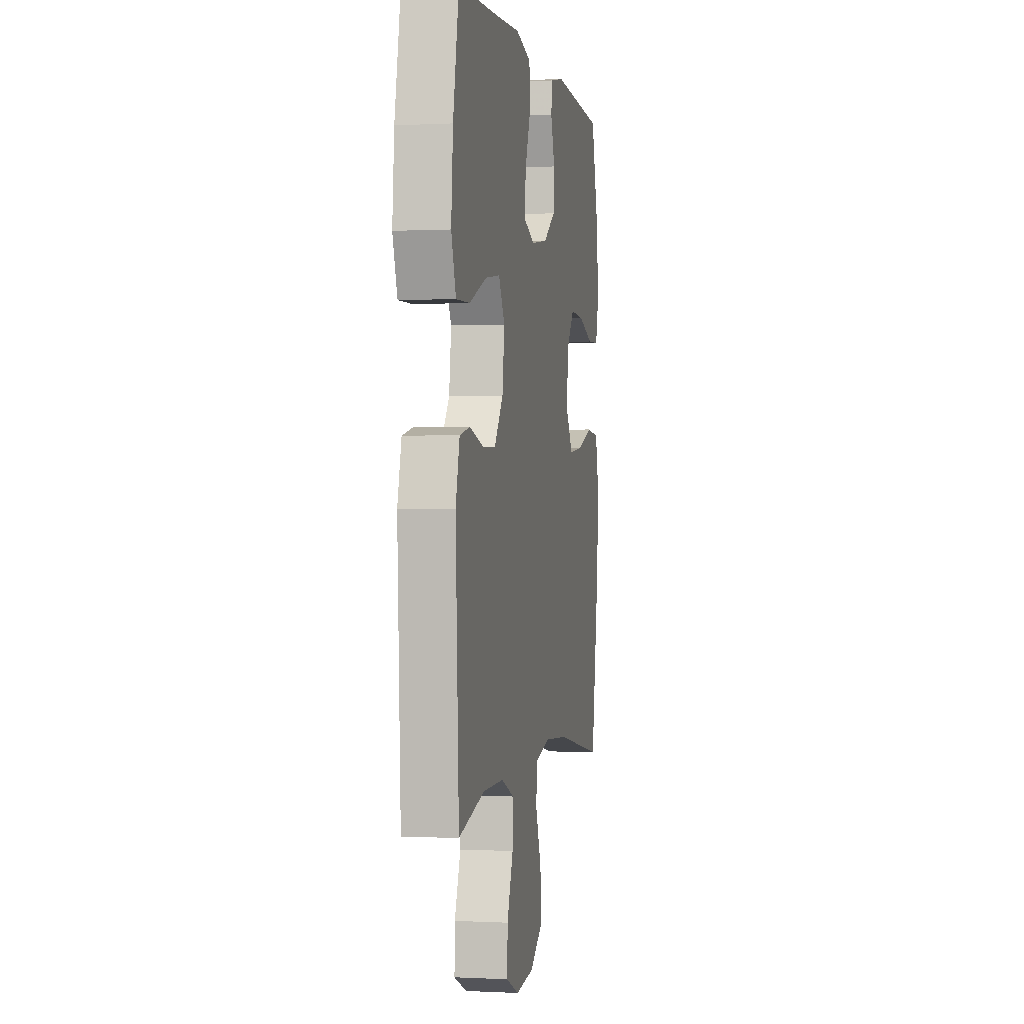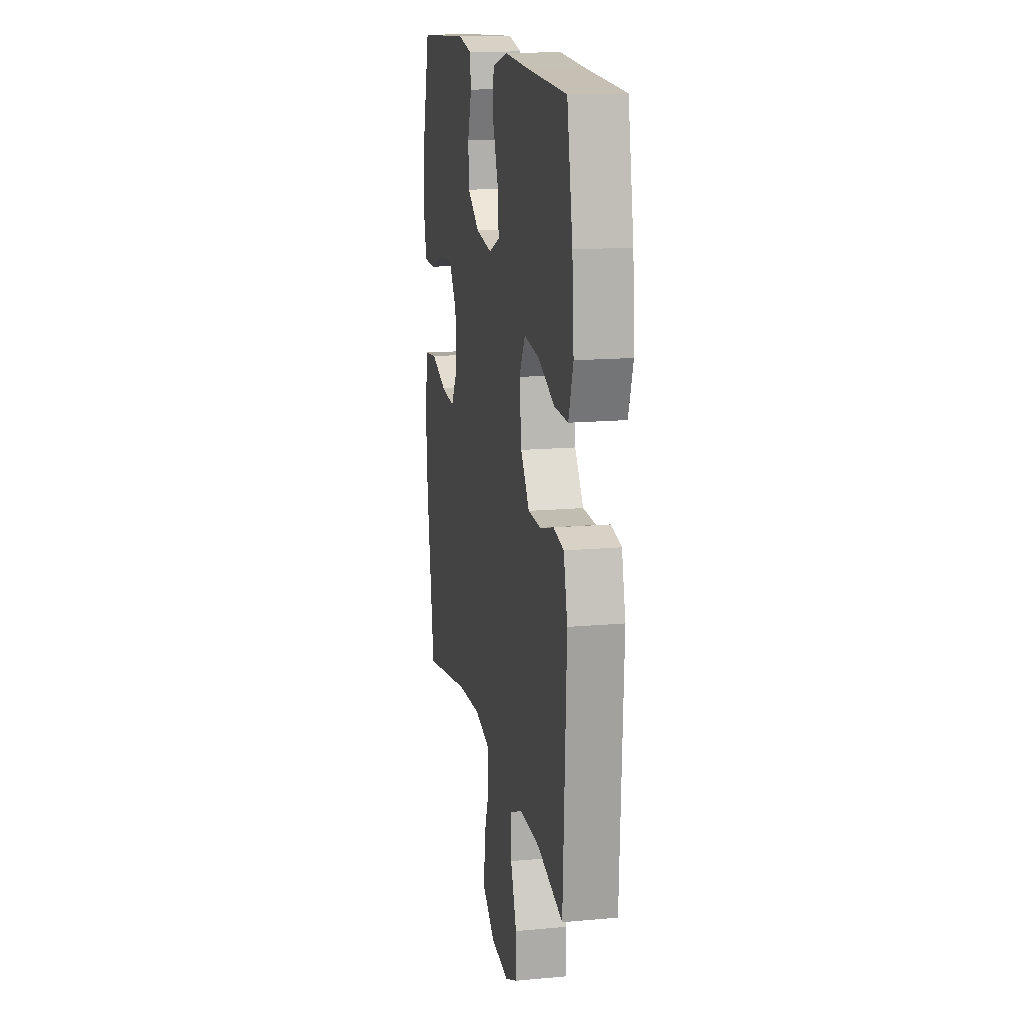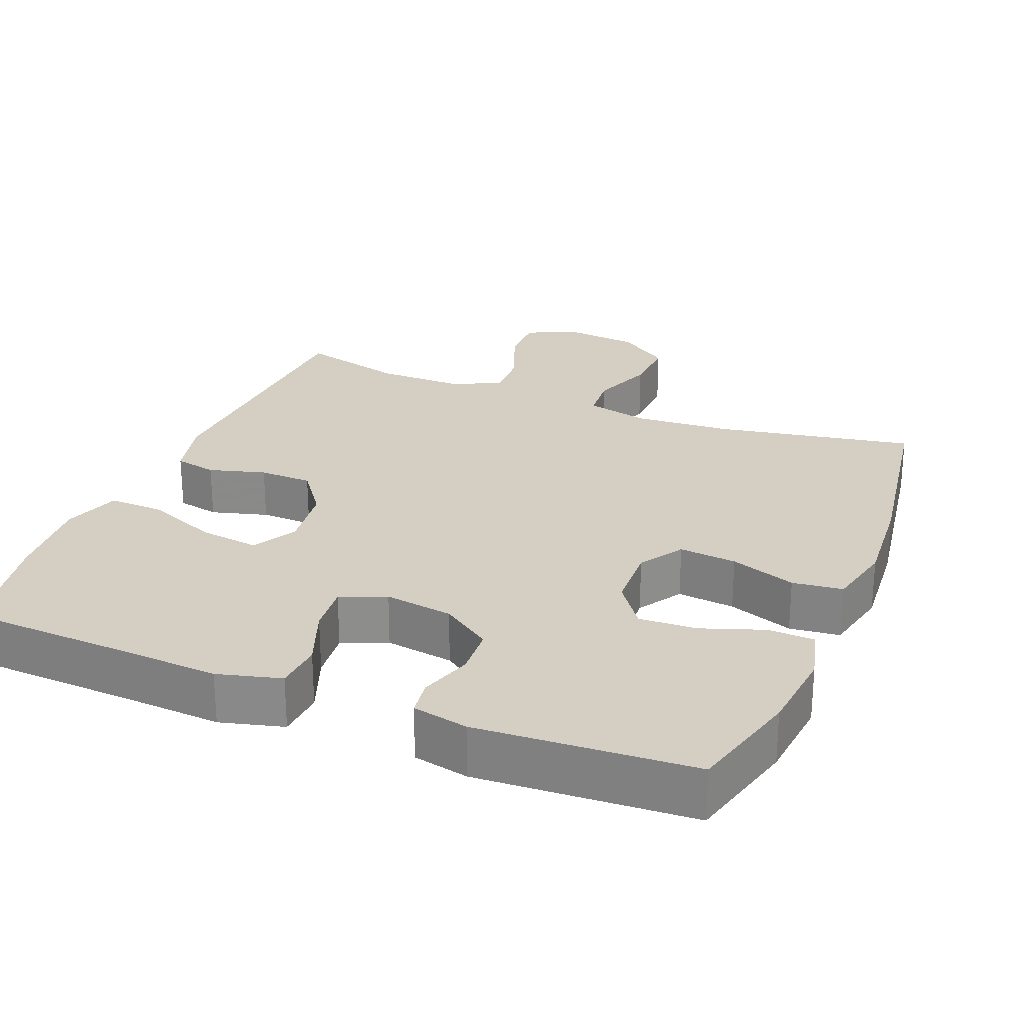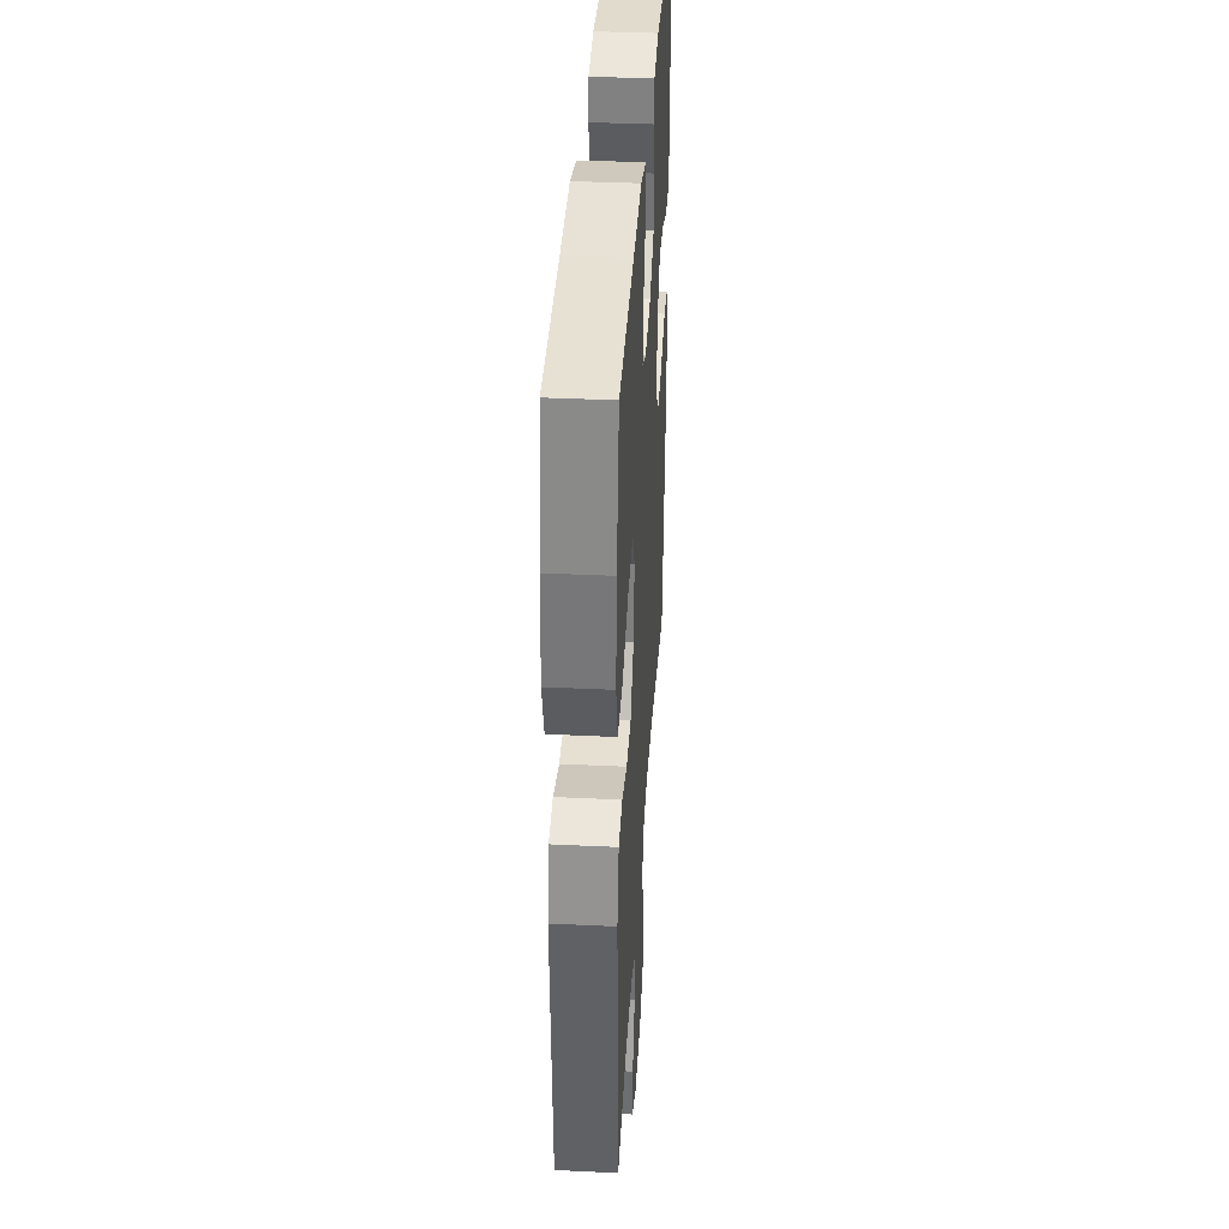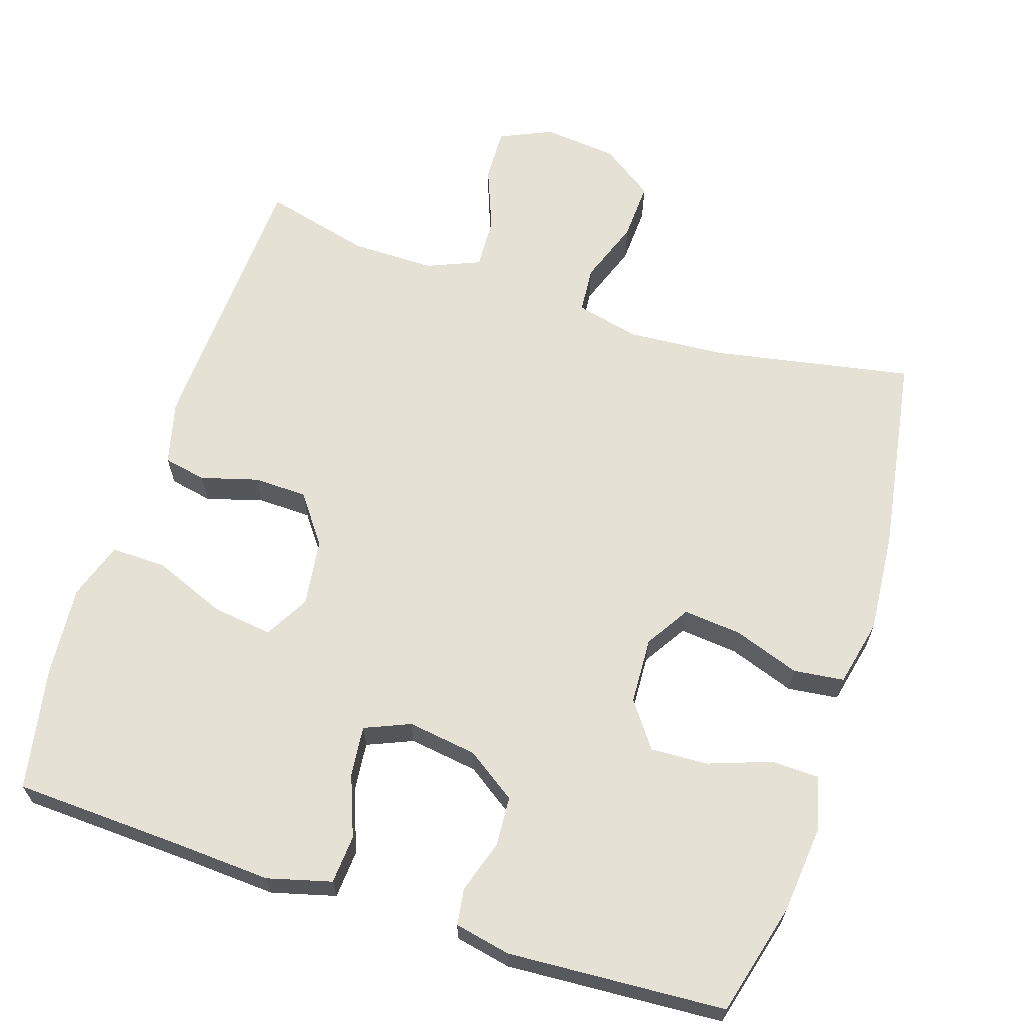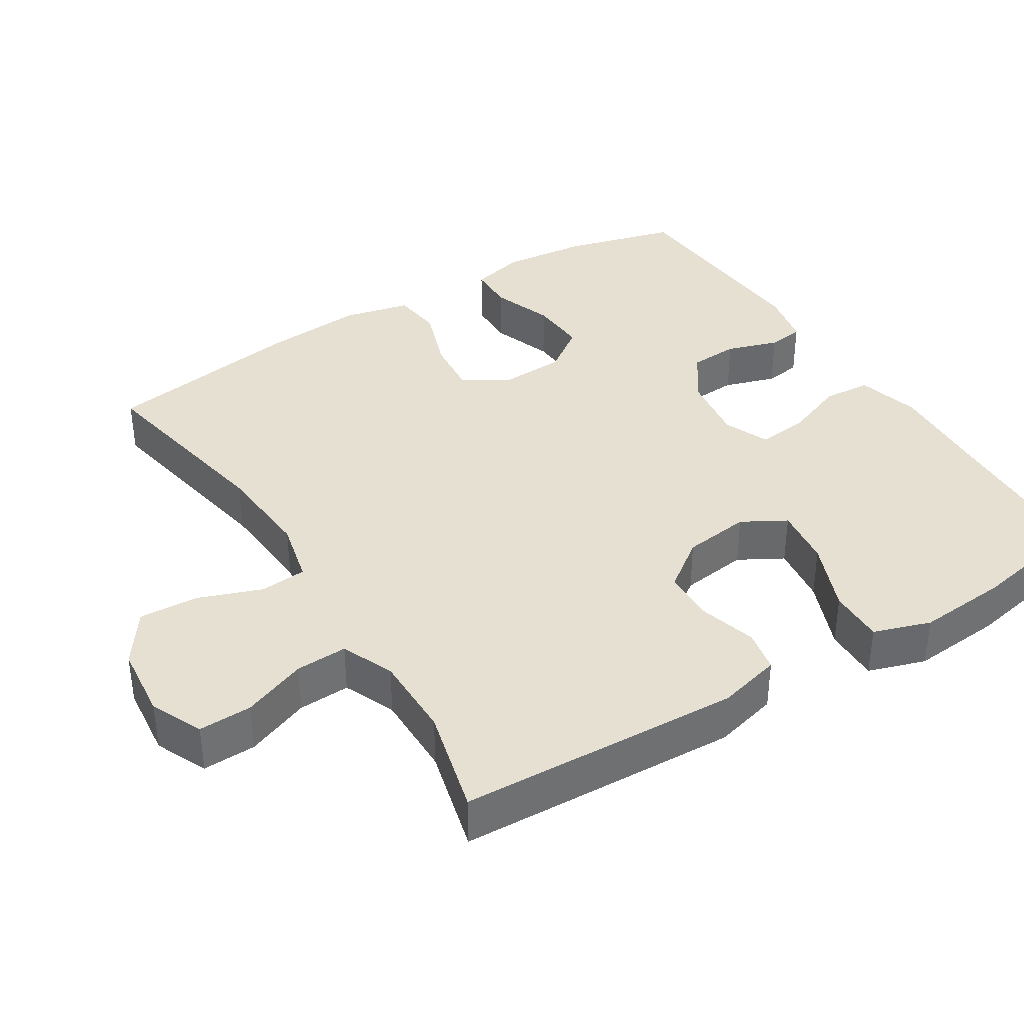
<metadata>
{"format":"obj","ext":"obj","renderer":"f3d","projection":"perspective","resolution":1024,"background":"white","views":[{"elev":-0.0,"azim":-79.0,"up":"+Z"},{"elev":15.3,"azim":-100.9,"up":"+Z"},{"elev":25.7,"azim":22.0,"up":"+Y"},{"elev":37.0,"azim":-86.5,"up":"+Z"},{"elev":64.5,"azim":17.8,"up":"+Y"},{"elev":37.6,"azim":-122.1,"up":"+Y"}]}
</metadata>
<code>
v -0.5 0.07 -0.5
v -0.518 0.07 -0.115
v -0.496 0.07 -0.028
v -0.438 0.07 -0.016
v -0.36 0.07 -0.038
v -0.287 0.07 -0.036
v -0.238 0.07 0.031
v -0.226 0.07 0.123
v -0.26 0.07 0.183
v -0.342 0.07 0.172
v -0.44 0.07 0.132
v -0.516 0.07 0.13
v -0.542 0.07 0.208
v -0.532 0.07 0.332
v -0.5 0.07 0.5
v -0.269 0.07 0.511
v -0.137 0.07 0.519
v -0.05 0.07 0.496
v -0.045 0.07 0.43
v -0.077 0.07 0.346
v -0.084 0.07 0.277
v -0.022 0.07 0.251
v 0.072 0.07 0.265
v 0.14 0.07 0.312
v 0.144 0.07 0.38
v 0.121 0.07 0.451
v 0.128 0.07 0.501
v 0.204 0.07 0.517
v 0.5 0.07 0.5
v 0.541 0.07 0.346
v 0.553 0.07 0.228
v 0.534 0.07 0.153
v 0.47 0.07 0.151
v 0.385 0.07 0.181
v 0.306 0.07 0.185
v 0.261 0.07 0.123
v 0.257 0.07 0.032
v 0.295 0.07 -0.028
v 0.374 0.07 -0.02
v 0.464 0.07 0.012
v 0.533 0.07 0.004
v 0.554 0.07 -0.088
v 0.543 0.07 -0.227
v 0.5 0.07 -0.5
v 0.228 0.07 -0.45
v 0.094 0.07 -0.441
v 0.007 0.07 -0.462
v 0.002 0.07 -0.526
v 0.034 0.07 -0.613
v 0.038 0.07 -0.694
v -0.033 0.07 -0.744
v -0.135 0.07 -0.755
v -0.206 0.07 -0.723
v -0.204 0.07 -0.65
v -0.17 0.07 -0.562
v -0.167 0.07 -0.491
v -0.239 0.07 -0.461
v -0.354 0.07 -0.462
v -0.5 0 -0.5
v -0.518 0 -0.115
v -0.496 0 -0.028
v -0.438 0 -0.016
v -0.36 0 -0.038
v -0.287 0 -0.036
v -0.238 0 0.031
v -0.226 0 0.123
v -0.26 0 0.183
v -0.342 0 0.172
v -0.44 0 0.132
v -0.516 0 0.13
v -0.542 0 0.208
v -0.532 0 0.332
v -0.5 0 0.5
v -0.269 0 0.511
v -0.137 0 0.519
v -0.05 0 0.496
v -0.045 0 0.43
v -0.077 0 0.346
v -0.084 0 0.277
v -0.022 0 0.251
v 0.072 0 0.265
v 0.14 0 0.312
v 0.144 0 0.38
v 0.121 0 0.451
v 0.128 0 0.501
v 0.204 0 0.517
v 0.5 0 0.5
v 0.541 0 0.346
v 0.553 0 0.228
v 0.534 0 0.153
v 0.47 0 0.151
v 0.385 0 0.181
v 0.306 0 0.185
v 0.261 0 0.123
v 0.257 0 0.032
v 0.295 0 -0.028
v 0.374 0 -0.02
v 0.464 0 0.012
v 0.533 0 0.004
v 0.554 0 -0.088
v 0.543 0 -0.227
v 0.5 0 -0.5
v 0.228 0 -0.45
v 0.094 0 -0.441
v 0.007 0 -0.462
v 0.002 0 -0.526
v 0.034 0 -0.613
v 0.038 0 -0.694
v -0.033 0 -0.744
v -0.135 0 -0.755
v -0.206 0 -0.723
v -0.204 0 -0.65
v -0.17 0 -0.562
v -0.167 0 -0.491
v -0.239 0 -0.461
v -0.354 0 -0.462
f 53 54 55
f 52 53 55
f 51 52 55
f 50 51 55
f 49 50 55
f 48 49 55
f 47 48 55 56
f 46 47 56 57
f 43 44 45
f 42 43 45
f 41 42 45
f 40 41 45
f 39 40 45
f 38 39 45 46
f 46 57 58
f 38 46 58
f 37 38 58
f 32 33 34
f 31 32 34
f 30 31 34
f 29 30 34
f 28 29 34
f 27 28 34
f 26 27 34
f 25 26 34
f 24 25 34 35
f 23 24 35 36
f 18 19 20
f 17 18 20
f 16 17 20
f 15 16 20
f 14 15 20
f 13 14 20
f 12 13 20
f 11 12 20
f 10 11 20
f 9 10 20 21
f 8 9 21 22
f 3 4 5
f 2 3 5
f 1 2 5
f 58 1 5
f 58 5 6
f 37 58 6 7
f 23 36 37
f 22 23 37
f 8 22 37
f 7 8 37
f 113 112 111
f 113 111 110
f 113 110 109
f 113 109 108
f 113 108 107
f 113 107 106
f 114 113 106 105
f 115 114 105 104
f 103 102 101
f 103 101 100
f 103 100 99
f 103 99 98
f 103 98 97
f 104 103 97 96
f 116 115 104
f 116 104 96
f 116 96 95
f 92 91 90
f 92 90 89
f 92 89 88
f 92 88 87
f 92 87 86
f 92 86 85
f 92 85 84
f 92 84 83
f 93 92 83 82
f 94 93 82 81
f 78 77 76
f 78 76 75
f 78 75 74
f 78 74 73
f 78 73 72
f 78 72 71
f 78 71 70
f 78 70 69
f 78 69 68
f 79 78 68 67
f 80 79 67 66
f 63 62 61
f 63 61 60
f 63 60 59
f 63 59 116
f 64 63 116
f 65 64 116 95
f 95 94 81
f 95 81 80
f 95 80 66
f 95 66 65
f 1 59 60 2
f 2 60 61 3
f 3 61 62 4
f 4 62 63 5
f 5 63 64 6
f 6 64 65 7
f 7 65 66 8
f 8 66 67 9
f 9 67 68 10
f 10 68 69 11
f 11 69 70 12
f 12 70 71 13
f 13 71 72 14
f 14 72 73 15
f 15 73 74 16
f 16 74 75 17
f 17 75 76 18
f 18 76 77 19
f 19 77 78 20
f 20 78 79 21
f 21 79 80 22
f 22 80 81 23
f 23 81 82 24
f 24 82 83 25
f 25 83 84 26
f 26 84 85 27
f 27 85 86 28
f 28 86 87 29
f 29 87 88 30
f 30 88 89 31
f 31 89 90 32
f 32 90 91 33
f 33 91 92 34
f 34 92 93 35
f 35 93 94 36
f 36 94 95 37
f 37 95 96 38
f 38 96 97 39
f 39 97 98 40
f 40 98 99 41
f 41 99 100 42
f 42 100 101 43
f 43 101 102 44
f 44 102 103 45
f 45 103 104 46
f 46 104 105 47
f 47 105 106 48
f 48 106 107 49
f 49 107 108 50
f 50 108 109 51
f 51 109 110 52
f 52 110 111 53
f 53 111 112 54
f 54 112 113 55
f 55 113 114 56
f 56 114 115 57
f 57 115 116 58
f 58 116 59 1

</code>
